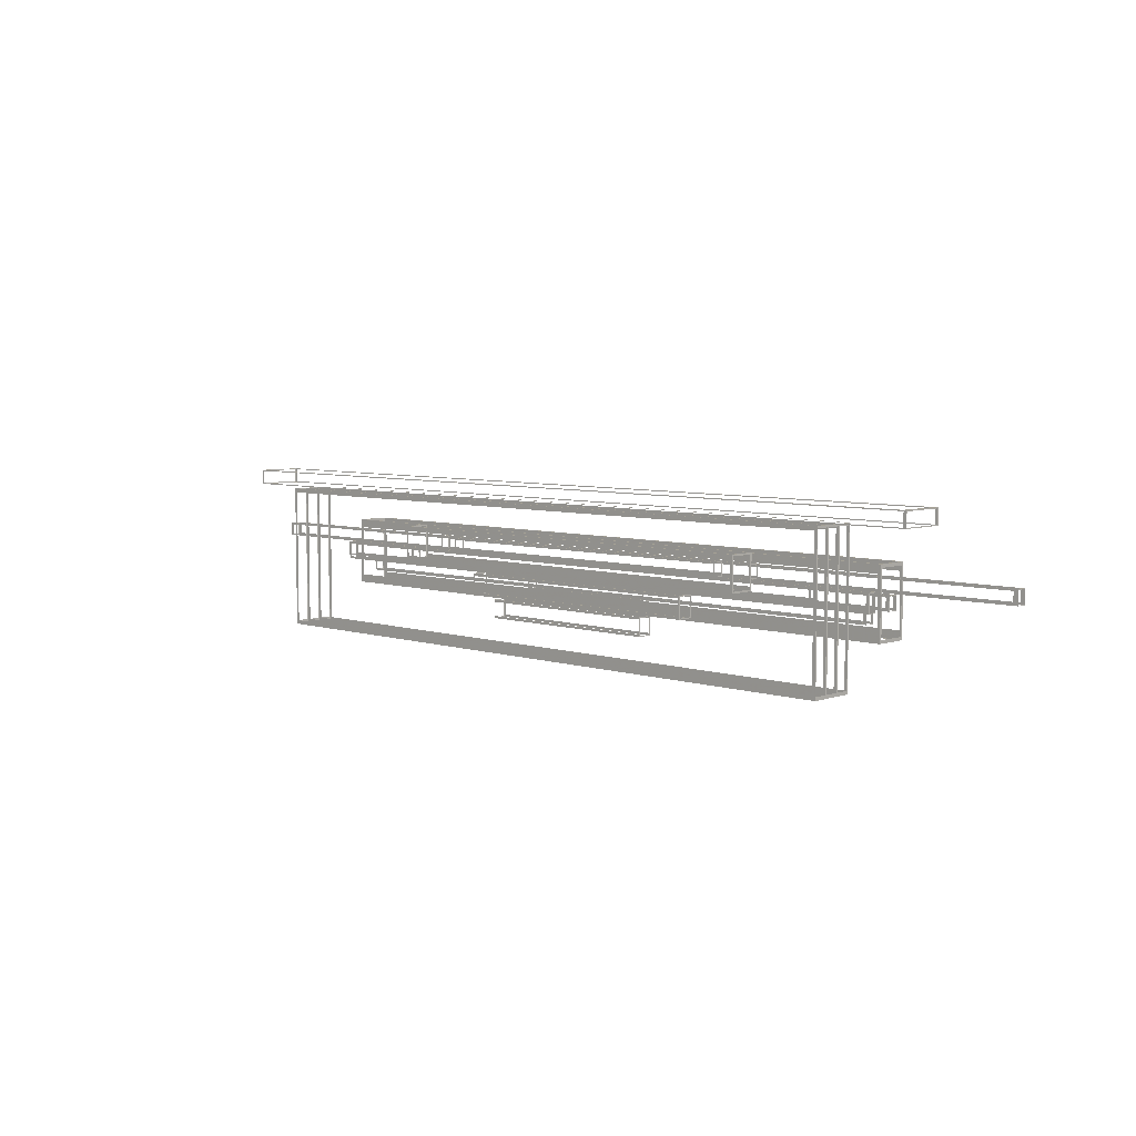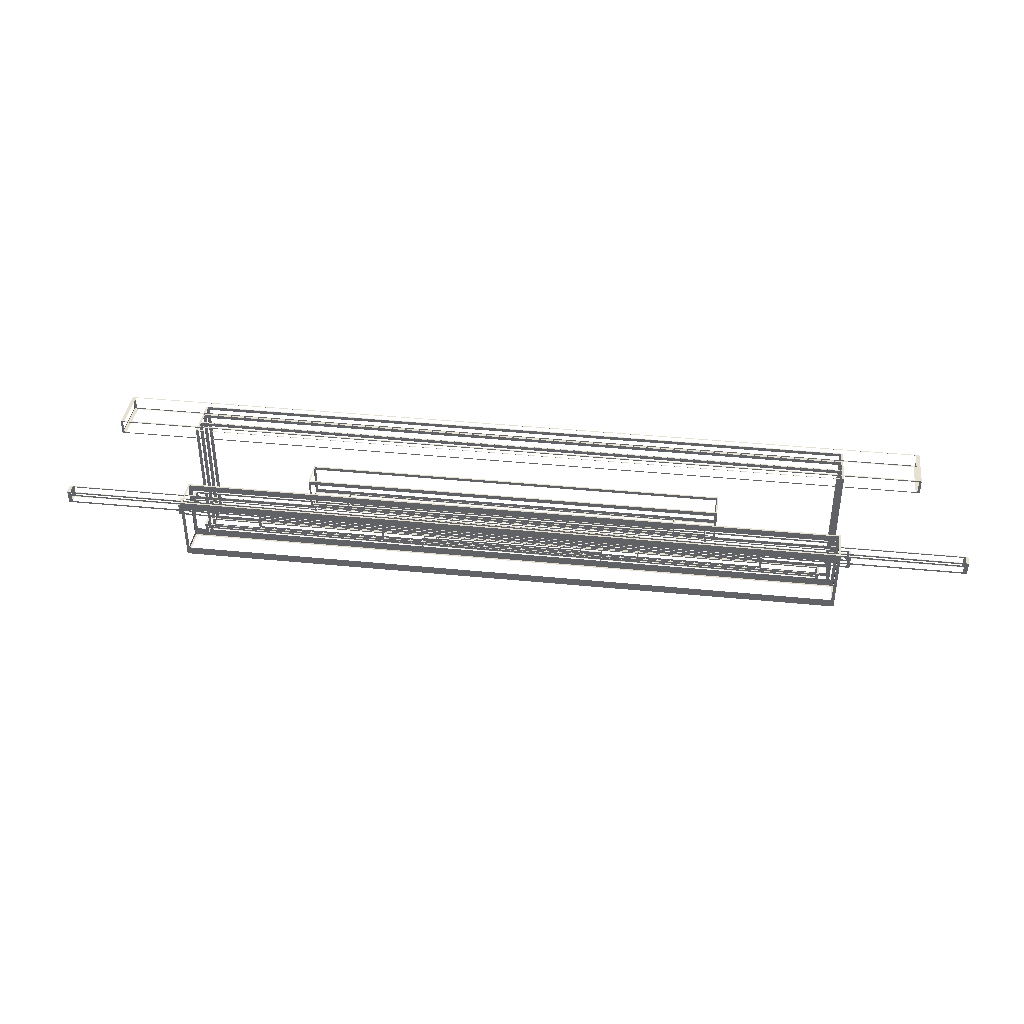
<metadata>
{"format":"obj","ext":"obj","renderer":"f3d","projection":"perspective","resolution":1024,"background":"white","views":[{"elev":6.0,"azim":44.3,"up":"+Z"},{"elev":38.6,"azim":-172.8,"up":"+Z"}]}
</metadata>
<code>
g Boole_15
v -1973 -17.5 459.8
v -1973 -17.5 389.4
v 1973 -17.5 459.8
v 1973 -17.5 389.4
v 1973 -230.1 459.8
v 1973 -230.1 389.4
v -1973 -230.1 459.8
v -1973 -230.1 389.4
v 1962 -17.5 393.7
v 1962 -17.5 455.5
v -1962 -17.5 393.7
v -1962 -17.5 455.5
v 1973 -20.41 393.8
v 1973 -20.41 455.4
v 1973 -225.3 393.8
v 1973 -225.3 455.4
v 1962 -230.1 393.7
v 1962 -230.1 455.5
v -1962 -230.1 393.7
v -1962 -230.1 455.5
v -1973 -23.13 393.8
v -1973 -23.13 455.4
v -1973 -224.9 393.8
v -1973 -224.9 455.4
v -1955 -17.31 389.4
v 1955 -17.31 389.4
v 1955 -225.6 389.4
v -1955 -225.6 389.4
v -1955 -23.49 459.8
v 1955 -23.49 459.8
v 1955 -224.3 459.8
v -1955 -224.3 459.8
f 3 10 12 1
f 2 1 12 11
f 9 4 2 11
f 9 10 3 4
f 3 5 16 14
f 6 15 16 5
f 13 15 6 4
f 4 3 14 13
f 7 19 20
f 19 7 8
f 18 5 7 20
f 17 19 8 6
f 6 5 18 17
f 7 1 22 24
f 21 22 1 2
f 23 21 2 8
f 8 7 24 23
f 25 2 4 26
f 27 26 4 6
f 8 2 25 28
f 8 28 27 6
f 30 3 1 29
f 32 29 1 7
f 31 32 7 5
f 5 3 30 31
g Boole_13
v -1616 -159 384.4
v -1616 -88.59 384.4
v 1616 -159 384.4
v 1616 -88.59 384.4
v 1616 -159 -294.7
v 1616 -88.59 -294.7
v -1616 -159 -294.7
v -1616 -88.59 -294.7
v 1606 -92.86 384.4
v 1606 -154.7 384.4
v -1606 -92.86 384.4
v -1606 -154.7 384.4
v 1616 -92.95 375.1
v 1616 -154.6 375.1
v 1616 -92.95 -279.5
v 1616 -154.6 -279.5
v 1606 -92.86 -294.7
v 1606 -154.7 -294.7
v -1606 -92.86 -294.7
v -1606 -154.7 -294.7
v -1616 -92.95 366.4
v -1616 -154.6 366.4
v -1616 -92.95 -278.1
v -1616 -154.6 -278.1
v -1600 -88.59 385
v 1600 -88.59 385
v 1600 -88.59 -280.4
v -1600 -88.59 -280.4
v -1600 -159 365.2
v 1600 -159 365.2
v 1600 -159 -276.3
v -1600 -159 -276.3
f 35 42 44 33
f 34 33 44 43
f 41 36 34 43
f 41 42 35 36
f 35 37 48 46
f 38 47 48 37
f 45 47 38 36
f 36 35 46 45
f 39 51 52
f 51 39 40
f 50 37 39 52
f 49 51 40 38
f 38 37 50 49
f 39 33 54 56
f 53 54 33 34
f 55 53 34 40
f 40 39 56 55
f 57 34 36 58
f 59 58 36 38
f 40 34 57 60
f 40 60 59 38
f 62 35 33 61
f 64 61 33 39
f 63 64 39 37
f 37 35 62 63
g Boole_12
v -1616 -228.3 384.4
v -1616 -157.9 384.4
v 1616 -228.3 384.4
v 1616 -157.9 384.4
v 1616 -228.3 -294.7
v 1616 -157.9 -294.7
v -1616 -228.3 -294.7
v -1616 -157.9 -294.7
v 1606 -162.2 384.4
v 1606 -224 384.4
v -1606 -162.2 384.4
v -1606 -224 384.4
v 1616 -162.3 375.1
v 1616 -224 375.1
v 1616 -162.3 -279.5
v 1616 -224 -279.5
v 1606 -162.2 -294.7
v 1606 -224 -294.7
v -1606 -162.2 -294.7
v -1606 -224 -294.7
v -1616 -162.3 366.4
v -1616 -224 366.4
v -1616 -162.3 -278.1
v -1616 -224 -278.1
v -1600 -157.9 385
v 1600 -157.9 385
v 1600 -157.9 -280.4
v -1600 -157.9 -280.4
v -1600 -228.3 365.2
v 1600 -228.3 365.2
v 1600 -228.3 -276.3
v -1600 -228.3 -276.3
f 67 74 76 65
f 66 65 76 75
f 73 68 66 75
f 73 74 67 68
f 67 69 80 78
f 70 79 80 69
f 77 79 70 68
f 68 67 78 77
f 71 83 84
f 83 71 72
f 82 69 71 84
f 81 83 72 70
f 70 69 82 81
f 71 65 86 88
f 85 86 65 66
f 87 85 66 72
f 72 71 88 87
f 89 66 68 90
f 91 90 68 70
f 72 66 89 92
f 72 92 91 70
f 94 67 65 93
f 96 93 65 71
f 95 96 71 69
f 69 67 94 95
g Boole_14
v -1616 -298.7 384.4
v -1616 -228.3 384.4
v 1616 -298.7 384.4
v 1616 -228.3 384.4
v 1616 -298.7 -294.7
v 1616 -228.3 -294.7
v -1616 -298.7 -294.7
v -1616 -228.3 -294.7
v 1606 -232.6 384.4
v 1606 -294.5 384.4
v -1606 -232.6 384.4
v -1606 -294.5 384.4
v 1616 -232.7 375.1
v 1616 -294.4 375.1
v 1616 -232.7 -279.5
v 1616 -294.4 -279.5
v 1606 -232.6 -294.7
v 1606 -294.5 -294.7
v -1606 -232.6 -294.7
v -1606 -294.5 -294.7
v -1616 -232.7 366.4
v -1616 -294.4 366.4
v -1616 -232.7 -278.1
v -1616 -294.4 -278.1
v -1600 -228.3 385
v 1600 -228.3 385
v 1600 -228.3 -280.4
v -1600 -228.3 -280.4
v -1600 -298.7 365.2
v 1600 -298.7 365.2
v 1600 -298.7 -276.3
v -1600 -298.7 -276.3
f 99 106 108 97
f 98 97 108 107
f 105 100 98 107
f 105 106 99 100
f 99 101 112 110
f 102 111 112 101
f 109 111 102 100
f 100 99 110 109
f 103 115 116
f 115 103 104
f 114 101 103 116
f 113 115 104 102
f 102 101 114 113
f 103 97 118 120
f 117 118 97 98
f 119 117 98 104
f 104 103 120 119
f 121 98 100 122
f 123 122 100 102
f 104 98 121 124
f 104 124 123 102
f 126 99 97 125
f 128 125 97 103
f 127 128 103 101
f 101 99 126 127
g Boole_11
v -1616 124.9 205.8
v -1616 279.7 205.8
v 1616 124.9 205.8
v 1616 279.7 205.8
v 1616 124.9 -116.2
v 1616 279.7 -116.2
v -1616 124.9 -116.2
v -1616 279.7 -116.2
v 1606 270.3 205.8
v 1606 134.2 205.8
v -1606 270.3 205.8
v -1606 134.2 205.8
v 1616 270.1 190.9
v 1616 134.4 190.9
v 1616 270.1 -101.2
v 1616 134.4 -101.2
v 1606 270.3 -116.2
v 1606 134.2 -116.2
v -1606 270.3 -116.2
v -1606 134.2 -116.2
v -1616 270.1 190.9
v -1616 134.4 190.9
v -1616 270.1 -101.2
v -1616 134.4 -101.2
v -1600 279.7 166.5
v 1600 279.7 166.5
v 1600 279.7 -76.88
v -1600 279.7 -76.88
v -1600 124.9 166.5
v 1600 124.9 166.5
v 1600 124.9 -76.88
v -1600 124.9 -76.88
f 131 138 140 129
f 130 129 140 139
f 137 132 130 139
f 137 138 131 132
f 131 133 144 142
f 134 143 144 133
f 141 143 134 132
f 132 131 142 141
f 135 147 148
f 147 135 136
f 146 133 135 148
f 145 147 136 134
f 134 133 146 145
f 135 129 150 152
f 149 150 129 130
f 151 149 130 136
f 136 135 152 151
f 153 130 132 154
f 155 154 132 134
f 136 130 153 156
f 136 156 155 134
f 158 131 129 157
f 160 157 129 135
f 159 160 135 133
f 133 131 158 159
g Boole_10
v -1616 46.42 98.64
v -1616 89.85 98.64
v 1616 46.42 98.64
v 1616 89.85 98.64
v 1616 46.42 11.04
v 1616 89.85 11.04
v -1616 46.42 11.04
v -1616 89.85 11.04
v 1606 87.21 98.64
v 1606 49.05 98.64
v -1606 87.21 98.64
v -1606 49.05 98.64
v 1616 87.16 94.56
v 1616 49.11 94.56
v 1616 87.16 15.11
v 1616 49.11 15.11
v 1606 87.21 11.04
v 1606 49.05 11.04
v -1606 87.21 11.04
v -1606 49.05 11.04
v -1616 87.16 94.56
v -1616 49.11 94.56
v -1616 87.16 15.11
v -1616 49.11 15.11
v -1600 89.85 87.95
v 1600 89.85 87.95
v 1600 89.85 21.73
v -1600 89.85 21.73
v -1600 46.42 87.95
v 1600 46.42 87.95
v 1600 46.42 21.73
v -1600 46.42 21.73
f 163 170 172 161
f 162 161 172 171
f 169 164 162 171
f 169 170 163 164
f 163 165 176 174
f 166 175 176 165
f 173 175 166 164
f 164 163 174 173
f 167 179 180
f 179 167 168
f 178 165 167 180
f 177 179 168 166
f 166 165 178 177
f 167 161 182 184
f 181 182 161 162
f 183 181 162 168
f 168 167 184 183
f 185 162 164 186
f 187 186 164 166
f 168 162 185 188
f 168 188 187 166
f 190 163 161 189
f 192 189 161 167
f 191 192 167 165
f 165 163 190 191
g Boole_9
v -1019 -82.69 218.2
v -1019 44.13 218.2
v 1019 -82.69 218.2
v 1019 44.13 218.2
v 1019 -82.69 54.86
v 1019 44.13 54.86
v -1019 -82.69 54.86
v -1019 44.13 54.86
v 1013 36.45 218.2
v 1013 -75 218.2
v -1013 36.45 218.2
v -1013 -75 218.2
v 1019 36.29 210.6
v 1019 -74.84 210.6
v 1019 36.29 62.46
v 1019 -74.84 62.46
v 1013 36.45 54.86
v 1013 -75 54.86
v -1013 36.45 54.86
v -1013 -75 54.86
v -1019 36.29 210.6
v -1019 -74.84 210.6
v -1019 36.29 62.46
v -1019 -74.84 62.46
v -1009 44.13 198.3
v 1009 44.13 198.3
v 1009 44.13 74.79
v -1009 44.13 74.79
v -1009 -82.69 198.3
v 1009 -82.69 198.3
v 1009 -82.69 74.79
v -1009 -82.69 74.79
f 195 202 204 193
f 194 193 204 203
f 201 196 194 203
f 201 202 195 196
f 195 197 208 206
f 198 207 208 197
f 205 207 198 196
f 196 195 206 205
f 199 211 212
f 211 199 200
f 210 197 199 212
f 209 211 200 198
f 198 197 210 209
f 199 193 214 216
f 213 214 193 194
f 215 213 194 200
f 200 199 216 215
f 217 194 196 218
f 219 218 196 198
f 200 194 217 220
f 200 220 219 198
f 222 195 193 221
f 224 221 193 199
f 223 224 199 197
f 197 195 222 223
g Boole_8
v -2229 146.8 152.9
v -2229 196.9 152.9
v 2229 146.8 152.9
v 2229 196.9 152.9
v 2229 146.8 88.3
v 2229 196.9 88.3
v -2229 146.8 88.3
v -2229 196.9 88.3
v 2215 193.9 152.9
v 2215 149.8 152.9
v -2215 193.9 152.9
v -2215 149.8 152.9
v 2229 193.8 149.9
v 2229 149.9 149.9
v 2229 193.8 91.3
v 2229 149.9 91.3
v 2215 193.9 88.3
v 2215 149.8 88.3
v -2215 193.9 88.3
v -2215 149.8 88.3
v -2229 193.8 149.9
v -2229 149.9 149.9
v -2229 193.8 91.3
v -2229 149.9 91.3
v -2208 196.9 145
v 2208 196.9 145
v 2208 196.9 96.18
v -2208 196.9 96.18
v -2208 146.8 145
v 2208 146.8 145
v 2208 146.8 96.18
v -2208 146.8 96.18
f 227 234 236 225
f 226 225 236 235
f 233 228 226 235
f 233 234 227 228
f 227 229 240 238
f 230 239 240 229
f 237 239 230 228
f 228 227 238 237
f 231 243 244
f 243 231 232
f 242 229 231 244
f 241 243 232 230
f 230 229 242 241
f 231 225 246 248
f 245 246 225 226
f 247 245 226 232
f 232 231 248 247
f 249 226 228 250
f 251 250 228 230
f 232 226 249 252
f 232 252 251 230
f 254 227 225 253
f 256 253 225 231
f 255 256 231 229
f 229 227 254 255
g Boole_7
v -1532 146.8 14.95
v -1532 196.9 14.95
v 1532 146.8 14.95
v 1532 196.9 14.95
v 1532 146.8 -49.61
v 1532 196.9 -49.61
v -1532 146.8 -49.61
v -1532 196.9 -49.61
v 1523 193.9 14.95
v 1523 149.8 14.95
v -1523 193.9 14.95
v -1523 149.8 14.95
v 1532 193.8 11.94
v 1532 149.9 11.94
v 1532 193.8 -46.6
v 1532 149.9 -46.6
v 1523 193.9 -49.61
v 1523 149.8 -49.61
v -1523 193.9 -49.61
v -1523 149.8 -49.61
v -1532 193.8 11.94
v -1532 149.9 11.94
v -1532 193.8 -46.6
v -1532 149.9 -46.6
v -1517 196.9 7.069
v 1517 196.9 7.069
v 1517 196.9 -41.73
v -1517 196.9 -41.73
v -1517 146.8 7.069
v 1517 146.8 7.069
v 1517 146.8 -41.73
v -1517 146.8 -41.73
f 259 266 268 257
f 258 257 268 267
f 265 260 258 267
f 265 266 259 260
f 259 261 272 270
f 262 271 272 261
f 269 271 262 260
f 260 259 270 269
f 263 275 276
f 275 263 264
f 274 261 263 276
f 273 275 264 262
f 262 261 274 273
f 263 257 278 280
f 277 278 257 258
f 279 277 258 264
f 264 263 280 279
f 281 258 260 282
f 283 282 260 262
f 264 258 281 284
f 264 284 283 262
f 286 259 257 285
f 288 285 257 263
f 287 288 263 261
f 261 259 286 287
g Boole_6
v -1251 146.8 87.18
v -1251 196.9 87.18
v 1251 146.8 87.18
v 1251 196.9 87.18
v 1251 146.8 22.63
v 1251 196.9 22.63
v -1251 146.8 22.63
v -1251 196.9 22.63
v 1243 193.9 87.18
v 1243 149.8 87.18
v -1243 193.9 87.18
v -1243 149.8 87.18
v 1251 193.8 84.18
v 1251 149.9 84.18
v 1251 193.8 25.63
v 1251 149.9 25.63
v 1243 193.9 22.63
v 1243 149.8 22.63
v -1243 193.9 22.63
v -1243 149.8 22.63
v -1251 193.8 84.18
v -1251 149.9 84.18
v -1251 193.8 25.63
v -1251 149.9 25.63
v -1239 196.9 79.3
v 1239 196.9 79.3
v 1239 196.9 30.5
v -1239 196.9 30.5
v -1239 146.8 79.3
v 1239 146.8 79.3
v 1239 146.8 30.5
v -1239 146.8 30.5
f 291 298 300 289
f 290 289 300 299
f 297 292 290 299
f 297 298 291 292
f 291 293 304 302
f 294 303 304 293
f 301 303 294 292
f 292 291 302 301
f 295 307 308
f 307 295 296
f 306 293 295 308
f 305 307 296 294
f 294 293 306 305
f 295 289 310 312
f 309 310 289 290
f 311 309 290 296
f 296 295 312 311
f 313 290 292 314
f 315 314 292 294
f 296 290 313 316
f 296 316 315 294
f 318 291 289 317
f 320 317 289 295
f 319 320 295 293
f 293 291 318 319
g Boole_5
v -1679 93.01 87.18
v -1679 143.1 87.18
v 1679 93.01 87.18
v 1679 143.1 87.18
v 1679 93.01 22.63
v 1679 143.1 22.63
v -1679 93.01 22.63
v -1679 143.1 22.63
v 1669 140.1 87.18
v 1669 96.04 87.18
v -1669 140.1 87.18
v -1669 96.04 87.18
v 1679 140 84.18
v 1679 96.11 84.18
v 1679 140 25.63
v 1679 96.11 25.63
v 1669 140.1 22.63
v 1669 96.04 22.63
v -1669 140.1 22.63
v -1669 96.04 22.63
v -1679 140 84.18
v -1679 96.11 84.18
v -1679 140 25.63
v -1679 96.11 25.63
v -1663 143.1 79.3
v 1663 143.1 79.3
v 1663 143.1 30.5
v -1663 143.1 30.5
v -1663 93.01 79.3
v 1663 93.01 79.3
v 1663 93.01 30.5
v -1663 93.01 30.5
f 323 330 332 321
f 322 321 332 331
f 329 324 322 331
f 329 330 323 324
f 323 325 336 334
f 326 335 336 325
f 333 335 326 324
f 324 323 334 333
f 327 339 340
f 339 327 328
f 338 325 327 340
f 337 339 328 326
f 326 325 338 337
f 327 321 342 344
f 341 342 321 322
f 343 341 322 328
f 328 327 344 343
f 345 322 324 346
f 347 346 324 326
f 328 322 345 348
f 328 348 347 326
f 350 323 321 349
f 352 349 321 327
f 351 352 327 325
f 325 323 350 351
g Boole_4
v -815.6 46.26 162.6
v -815.6 96.37 162.6
v 815.6 46.26 162.6
v 815.6 96.37 162.6
v 815.6 46.26 98.06
v 815.6 96.37 98.06
v -815.6 46.26 98.06
v -815.6 96.37 98.06
v 810.8 93.33 162.6
v 810.8 49.3 162.6
v -810.8 93.33 162.6
v -810.8 49.3 162.6
v 815.6 93.27 159.6
v 815.6 49.36 159.6
v 815.6 93.27 101.1
v 815.6 49.36 101.1
v 810.8 93.33 98.06
v 810.8 49.3 98.06
v -810.8 93.33 98.06
v -810.8 49.3 98.06
v -815.6 93.27 159.6
v -815.6 49.36 159.6
v -815.6 93.27 101.1
v -815.6 49.36 101.1
v -808 96.37 154.7
v 808 96.37 154.7
v 808 96.37 105.9
v -808 96.37 105.9
v -808 46.26 154.7
v 808 46.26 154.7
v 808 46.26 105.9
v -808 46.26 105.9
f 355 362 364 353
f 354 353 364 363
f 361 356 354 363
f 361 362 355 356
f 355 357 368 366
f 358 367 368 357
f 365 367 358 356
f 356 355 366 365
f 359 371 372
f 371 359 360
f 370 357 359 372
f 369 371 360 358
f 358 357 370 369
f 359 353 374 376
f 373 374 353 354
f 375 373 354 360
f 360 359 376 375
f 377 354 356 378
f 379 378 356 358
f 360 354 377 380
f 360 380 379 358
f 382 355 353 381
f 384 381 353 359
f 383 384 359 357
f 357 355 382 383
g Boole_2
v -458.8 -33.77 -98.18
v -458.8 33.77 -98.18
v 458.8 -33.77 -98.18
v 458.8 33.77 -98.18
v 458.8 -33.77 -185.2
v 458.8 33.77 -185.2
v -458.8 -33.77 -185.2
v -458.8 33.77 -185.2
v 456 29.68 -98.18
v 456 -29.68 -98.18
v -456 29.68 -98.18
v -456 -29.68 -98.18
v 458.8 29.59 -102.2
v 458.8 -29.59 -102.2
v 458.8 29.59 -181.2
v 458.8 -29.59 -181.2
v 456 29.68 -185.2
v 456 -29.68 -185.2
v -456 29.68 -185.2
v -456 -29.68 -185.2
v -458.8 29.59 -102.2
v -458.8 -29.59 -102.2
v -458.8 29.59 -181.2
v -458.8 -29.59 -181.2
v -454.4 33.77 -108.8
v 454.4 33.77 -108.8
v 454.4 33.77 -174.6
v -454.4 33.77 -174.6
v -454.4 -33.77 -108.8
v 454.4 -33.77 -108.8
v 454.4 -33.77 -174.6
v -454.4 -33.77 -174.6
f 387 394 396 385
f 386 385 396 395
f 393 388 386 395
f 393 394 387 388
f 387 389 400 398
f 390 399 400 389
f 397 399 390 388
f 388 387 398 397
f 391 403 404
f 403 391 392
f 402 389 391 404
f 401 403 392 390
f 390 389 402 401
f 391 385 406 408
f 405 406 385 386
f 407 405 386 392
f 392 391 408 407
f 409 386 388 410
f 411 410 388 390
f 392 386 409 412
f 392 412 411 390
f 414 387 385 413
f 416 413 385 391
f 415 416 391 389
f 389 387 414 415
g Boole_1
v -647.7 11.09 8.613
v -647.7 92.97 8.613
v 647.7 11.09 8.613
v 647.7 92.97 8.613
v 647.7 11.09 -96.87
v 647.7 92.97 -96.87
v -647.7 11.09 -96.87
v -647.7 92.97 -96.87
v 643.9 88.01 8.613
v 643.9 16.06 8.613
v -643.9 88.01 8.613
v -643.9 16.06 8.613
v 647.7 87.9 3.706
v 647.7 16.16 3.706
v 647.7 87.9 -91.96
v 647.7 16.16 -91.96
v 643.9 88.01 -96.87
v 643.9 16.06 -96.87
v -643.9 88.01 -96.87
v -643.9 16.06 -96.87
v -647.7 87.9 3.706
v -647.7 16.16 3.706
v -647.7 87.9 -91.96
v -647.7 16.16 -91.96
v -641.6 92.97 -4.259
v 641.6 92.97 -4.259
v 641.6 92.97 -84
v -641.6 92.97 -84
v -641.6 11.09 -4.259
v 641.6 11.09 -4.259
v 641.6 11.09 -84
v -641.6 11.09 -84
f 419 426 428 417
f 418 417 428 427
f 425 420 418 427
f 425 426 419 420
f 419 421 432 430
f 422 431 432 421
f 429 431 422 420
f 420 419 430 429
f 423 435 436
f 435 423 424
f 434 421 423 436
f 433 435 424 422
f 422 421 434 433
f 423 417 438 440
f 437 438 417 418
f 439 437 418 424
f 424 423 440 439
f 441 418 420 442
f 443 442 420 422
f 424 418 441 444
f 424 444 443 422
f 446 419 417 445
f 448 445 417 423
f 447 448 423 421
f 421 419 446 447
g Boole
v -362.3 96.08 15.21
v -362.3 146.2 15.21
v 362.3 96.08 15.21
v 362.3 146.2 15.21
v 362.3 96.08 -49.35
v 362.3 146.2 -49.35
v -362.3 96.08 -49.35
v -362.3 146.2 -49.35
v 360.1 143.1 15.21
v 360.1 99.11 15.21
v -360.1 143.1 15.21
v -360.1 99.11 15.21
v 362.3 143.1 12.2
v 362.3 99.18 12.2
v 362.3 143.1 -46.34
v 362.3 99.18 -46.34
v 360.1 143.1 -49.35
v 360.1 99.11 -49.35
v -360.1 143.1 -49.35
v -360.1 99.11 -49.35
v -362.3 143.1 12.2
v -362.3 99.18 12.2
v -362.3 143.1 -46.34
v -362.3 99.18 -46.34
v -358.9 146.2 7.329
v 358.9 146.2 7.329
v 358.9 146.2 -41.47
v -358.9 146.2 -41.47
v -358.9 96.08 7.329
v 358.9 96.08 7.329
v 358.9 96.08 -41.47
v -358.9 96.08 -41.47
f 451 458 460 449
f 450 449 460 459
f 457 452 450 459
f 457 458 451 452
f 451 453 464 462
f 454 463 464 453
f 461 463 454 452
f 452 451 462 461
f 455 467 468
f 467 455 456
f 466 453 455 468
f 465 467 456 454
f 454 453 466 465
f 455 449 470 472
f 469 470 449 450
f 471 469 450 456
f 456 455 472 471
f 473 450 452 474
f 475 474 452 454
f 456 450 473 476
f 456 476 475 454
f 478 451 449 477
f 480 477 449 455
f 479 480 455 453
f 453 451 478 479
g Boole_3
v -972.7 96.08 162.6
v -972.7 146.2 162.6
v 972.7 96.08 162.6
v 972.7 146.2 162.6
v 972.7 96.08 98.06
v 972.7 146.2 98.06
v -972.7 96.08 98.06
v -972.7 146.2 98.06
v 967 143.1 162.6
v 967 99.11 162.6
v -967 143.1 162.6
v -967 99.11 162.6
v 972.7 143.1 159.6
v 972.7 99.18 159.6
v 972.7 143.1 101.1
v 972.7 99.18 101.1
v 967 143.1 98.06
v 967 99.11 98.06
v -967 143.1 98.06
v -967 99.11 98.06
v -972.7 143.1 159.6
v -972.7 99.18 159.6
v -972.7 143.1 101.1
v -972.7 99.18 101.1
v -963.6 146.2 154.7
v 963.6 146.2 154.7
v 963.6 146.2 105.9
v -963.6 146.2 105.9
v -963.6 96.08 154.7
v 963.6 96.08 154.7
v 963.6 96.08 105.9
v -963.6 96.08 105.9
f 483 490 492 481
f 482 481 492 491
f 489 484 482 491
f 489 490 483 484
f 483 485 496 494
f 486 495 496 485
f 493 495 486 484
f 484 483 494 493
f 487 499 500
f 499 487 488
f 498 485 487 500
f 497 499 488 486
f 486 485 498 497
f 487 481 502 504
f 501 502 481 482
f 503 501 482 488
f 488 487 504 503
f 505 482 484 506
f 507 506 484 486
f 488 482 505 508
f 488 508 507 486
f 510 483 481 509
f 512 509 481 487
f 511 512 487 485
f 485 483 510 511

</code>
